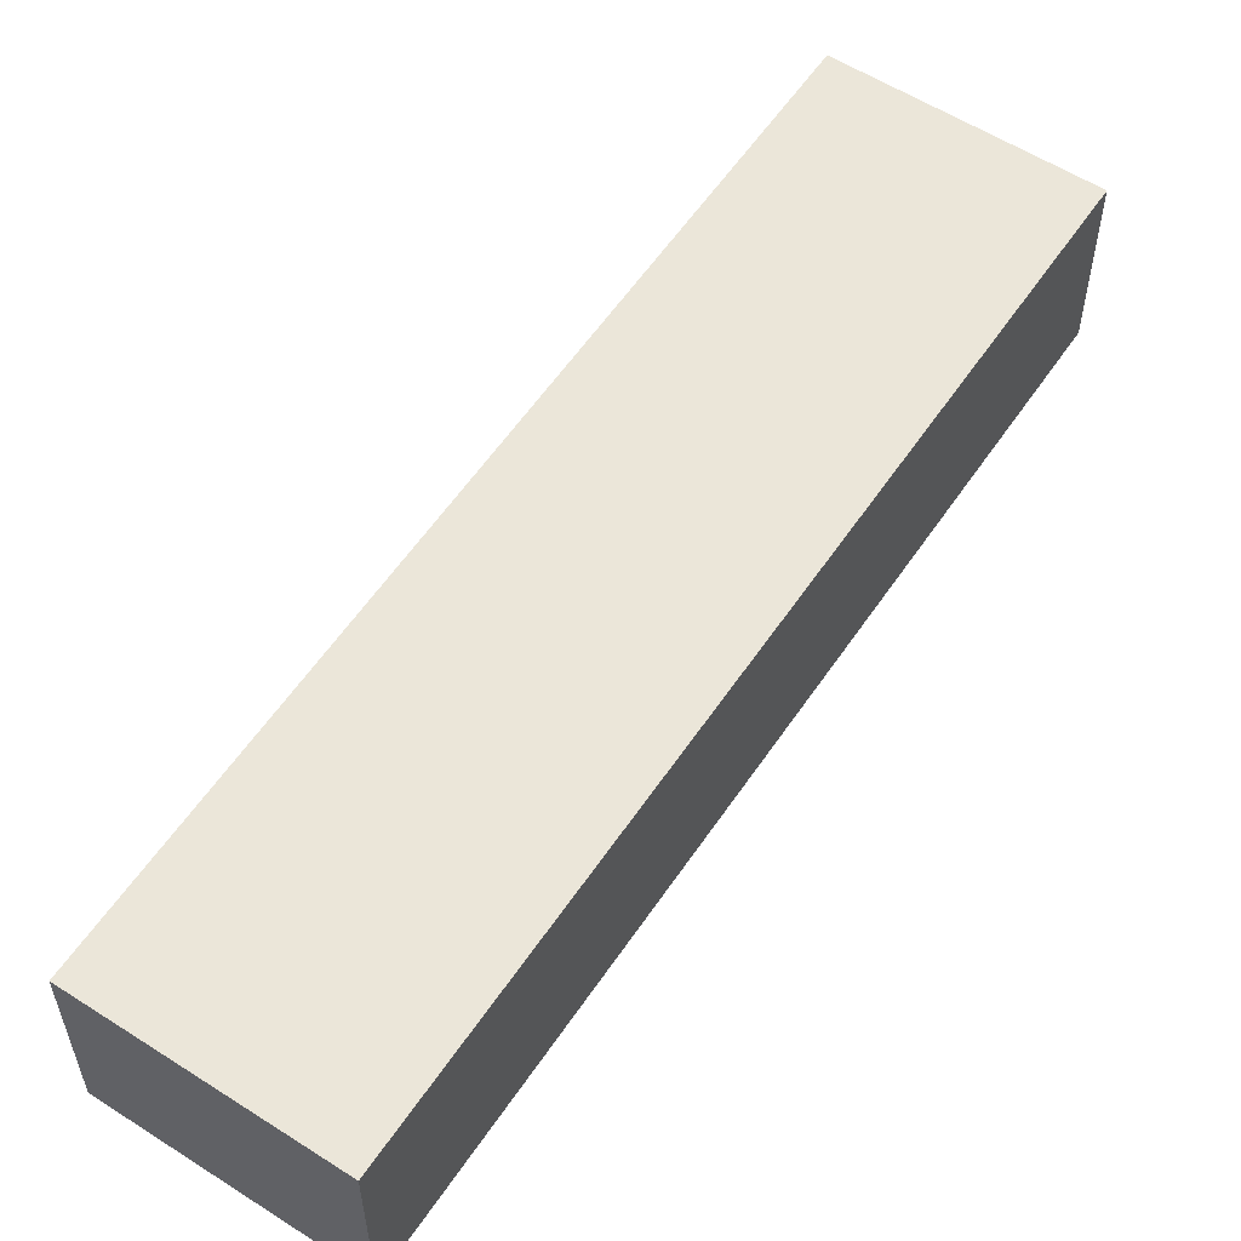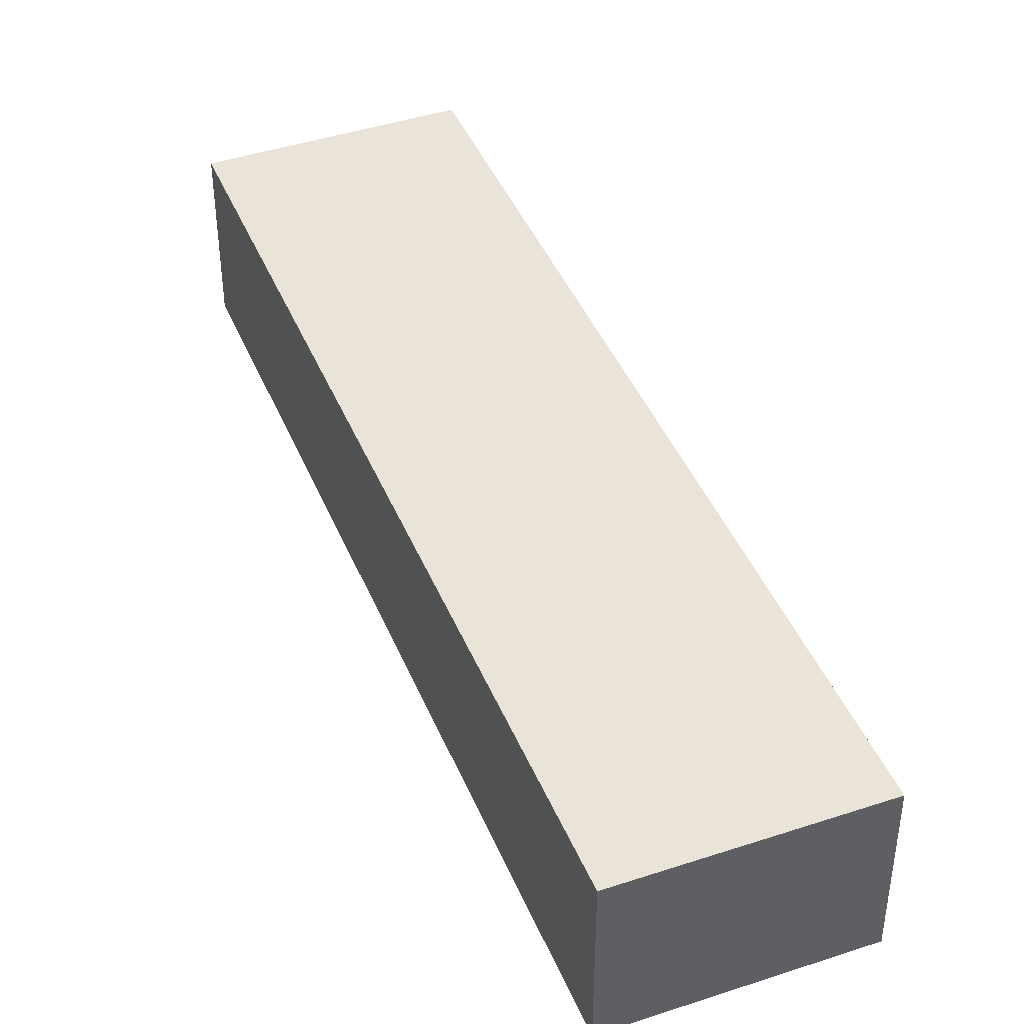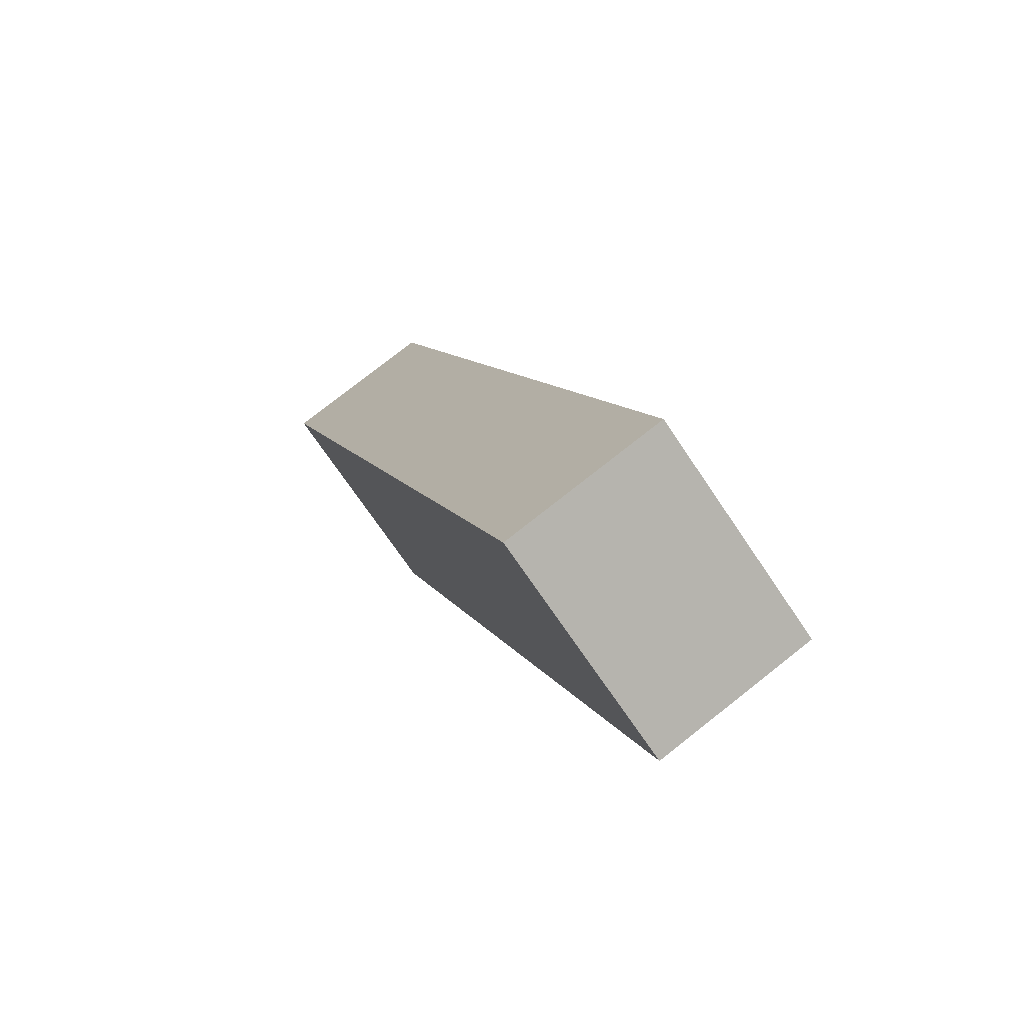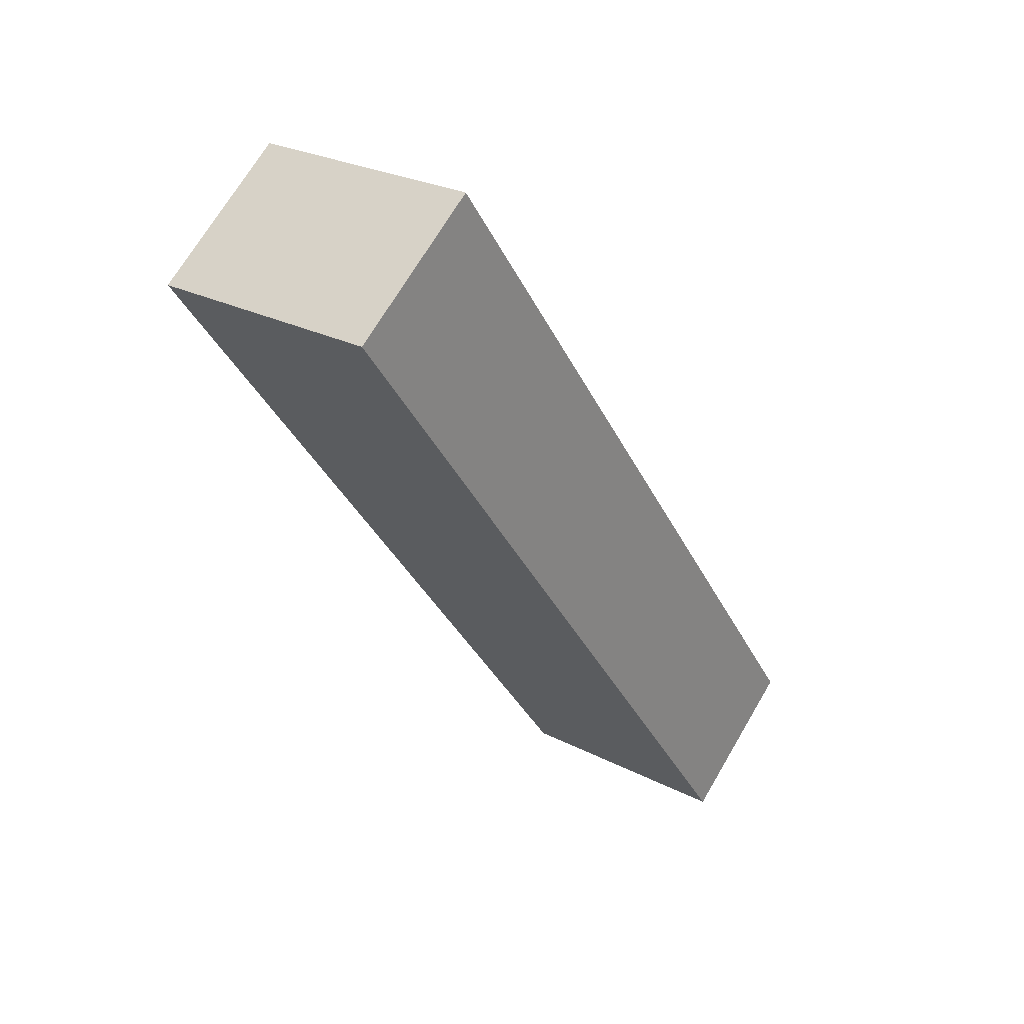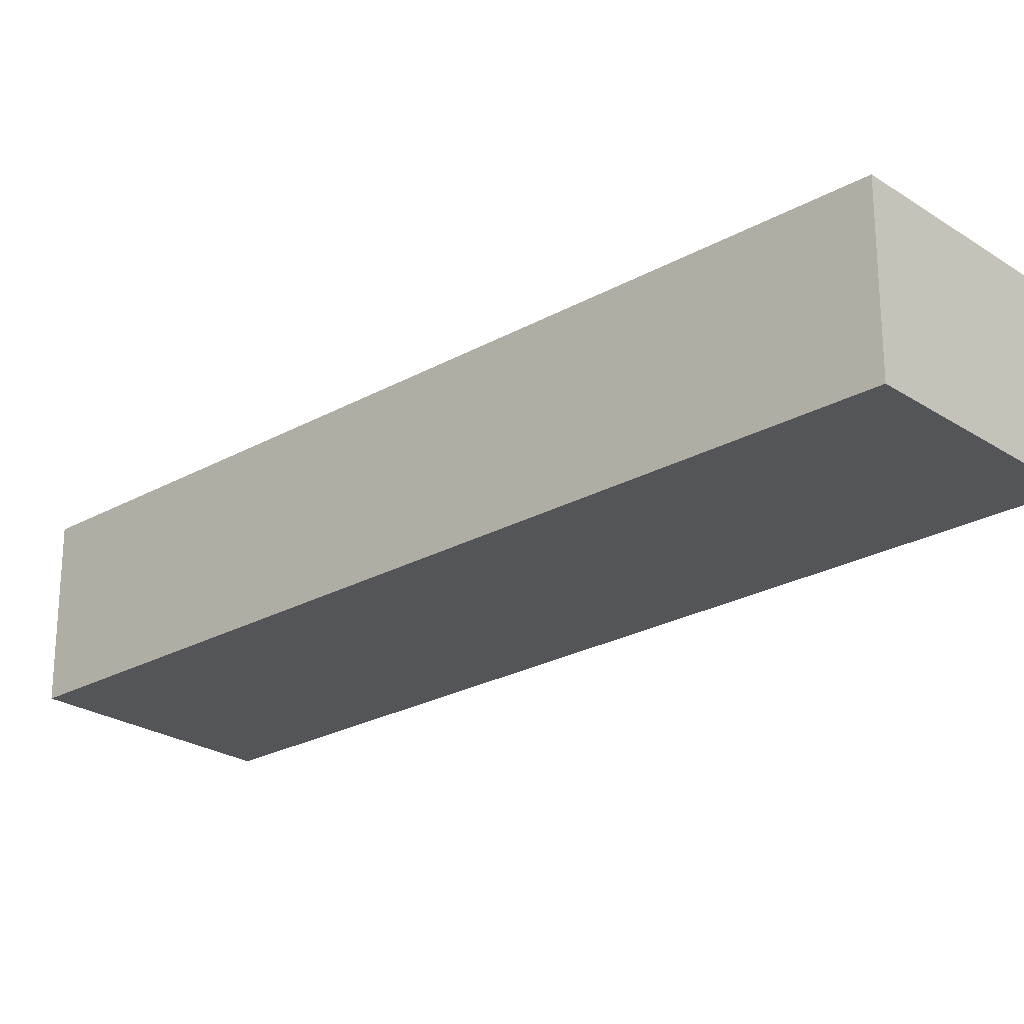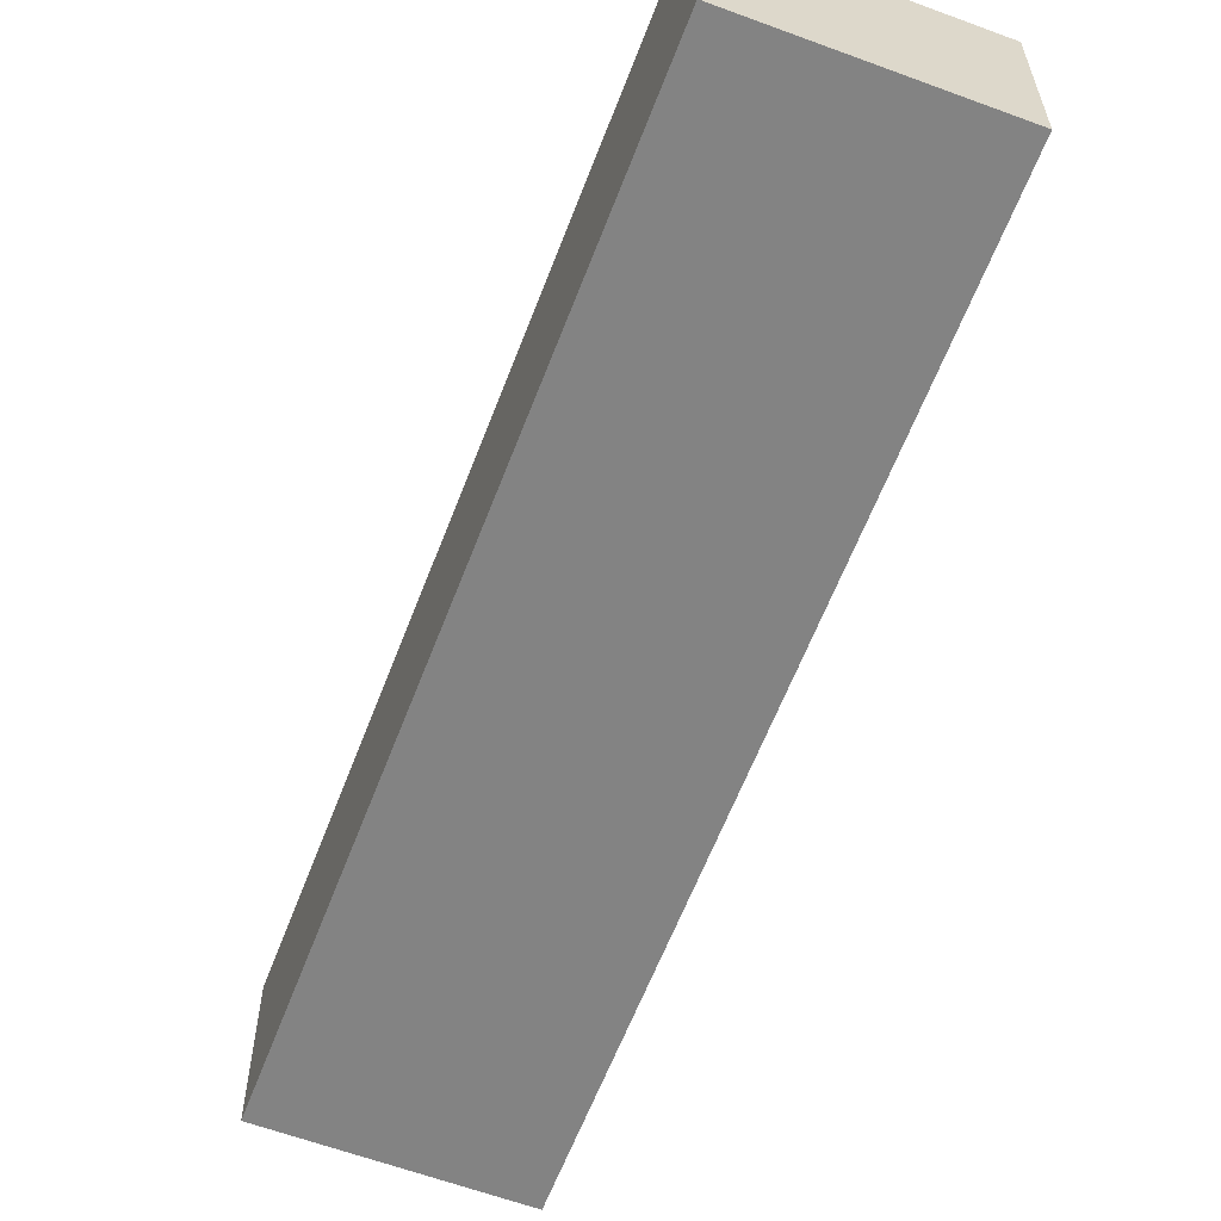
<metadata>
{"format":"obj","ext":"obj","renderer":"f3d","projection":"perspective","resolution":1024,"background":"white","views":[{"elev":57.5,"azim":59.6,"up":"+Y"},{"elev":43.1,"azim":4.5,"up":"+Y"},{"elev":77.7,"azim":51.8,"up":"+Z"},{"elev":69.9,"azim":-149.5,"up":"+Z"},{"elev":-24.4,"azim":-21.2,"up":"+Y"},{"elev":-61.0,"azim":5.2,"up":"+Y"}]}
</metadata>
<code>
v  0 8.315 5.091e-16
v  19.86 8.315 13.85
v  10.59 8.315 -5.177
v  13.43 8.315 27.45
v  30.52 8.315 35.73
v  19.98 8.315 40.84
v  19.98 -2.501e-15 40.84
v  30.52 -2.188e-15 35.73
v  19.86 -8.478e-16 13.85
v  10.59 3.17e-16 -5.177
v  0 0 0
v  13.43 -1.681e-15 27.45
g defaultobject
f 1 2 3
f 2 1 4
f 2 4 5
f 5 4 6
f 7 5 6
f 5 7 8
f 8 2 5
f 2 8 9
f 2 9 3
f 3 9 10
f 10 1 3
f 1 10 11
f 4 7 6
f 7 4 12
f 12 4 1
f 12 1 11
f 9 11 10
f 11 9 12
f 12 9 8
f 12 8 7

</code>
